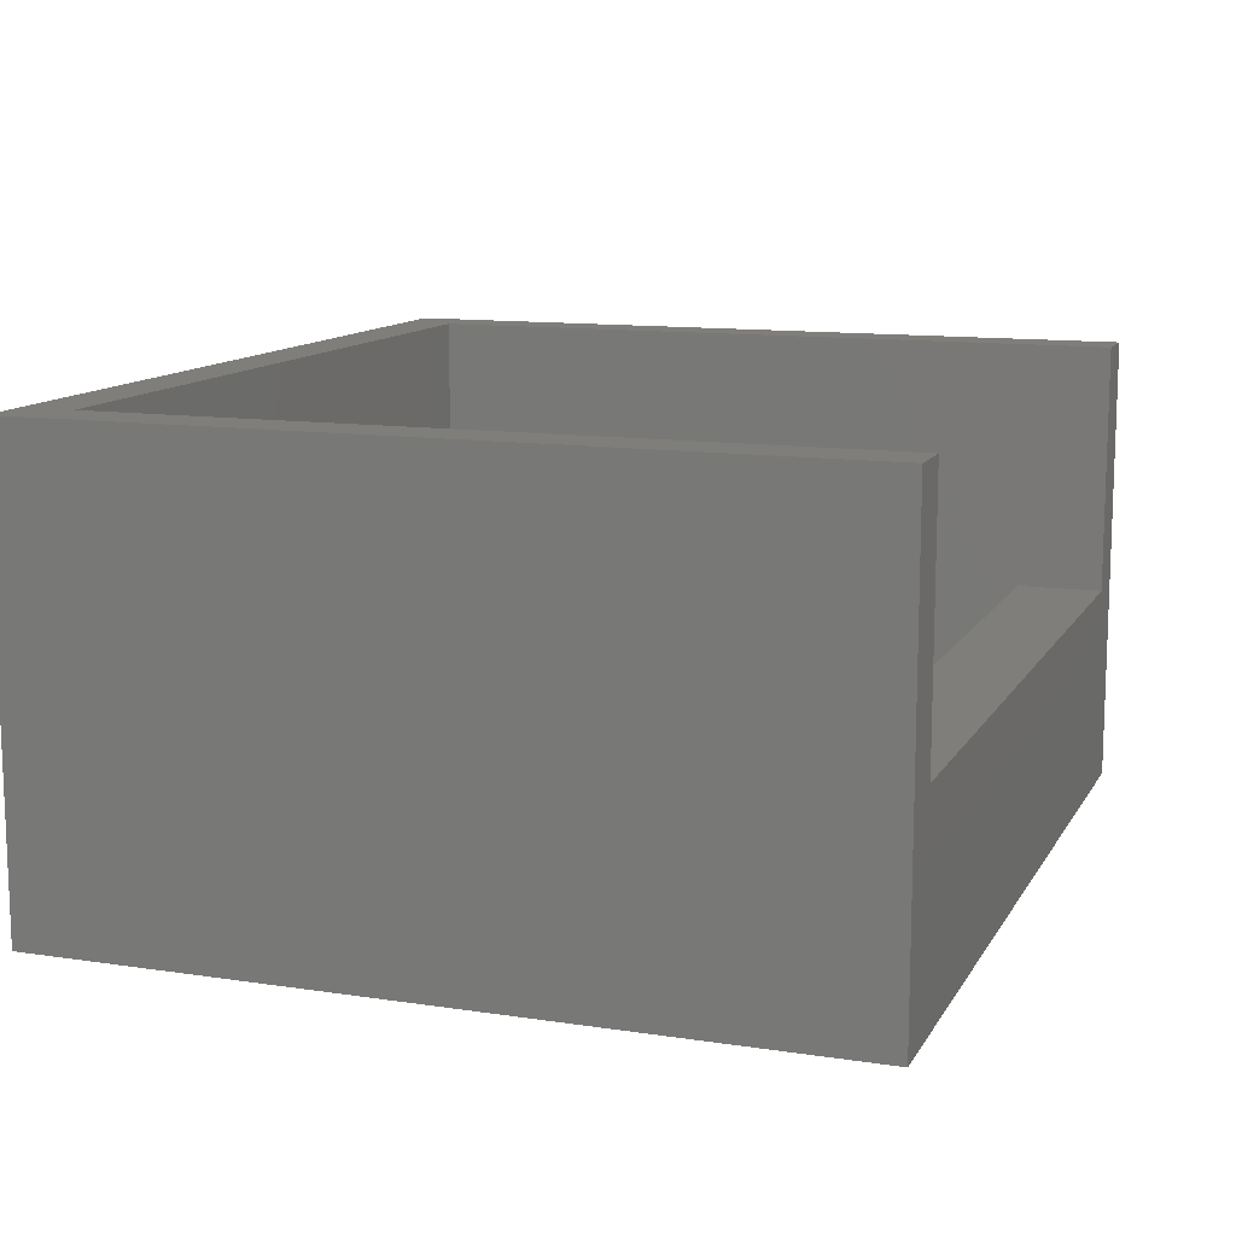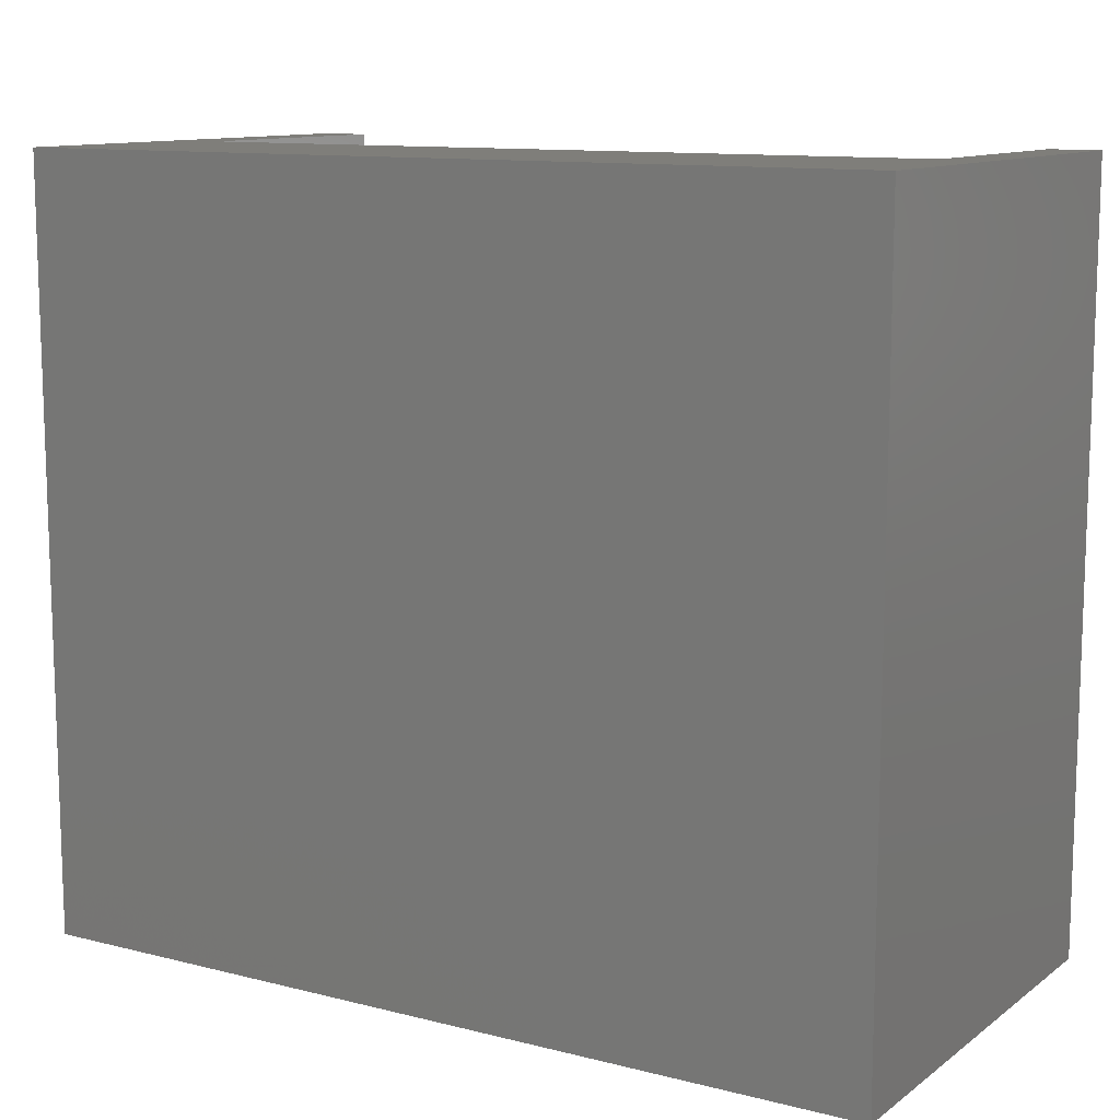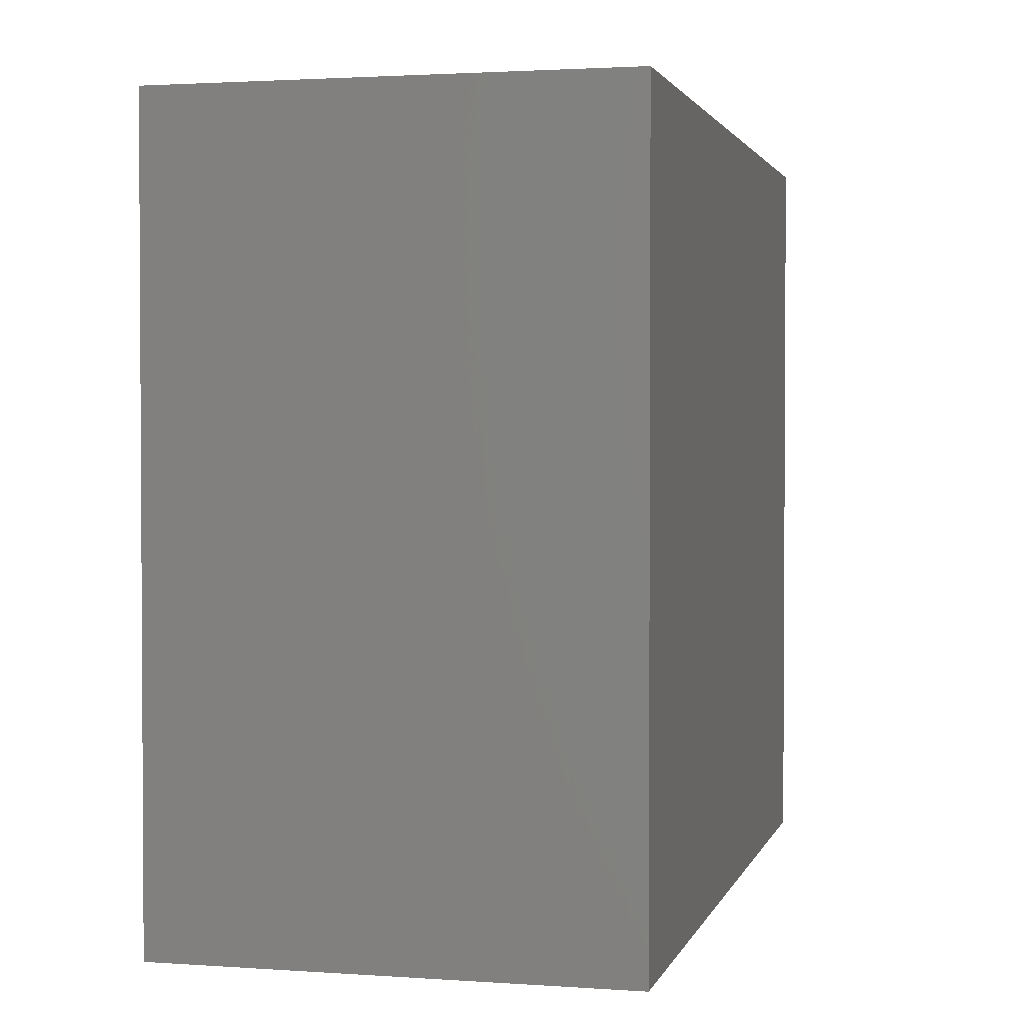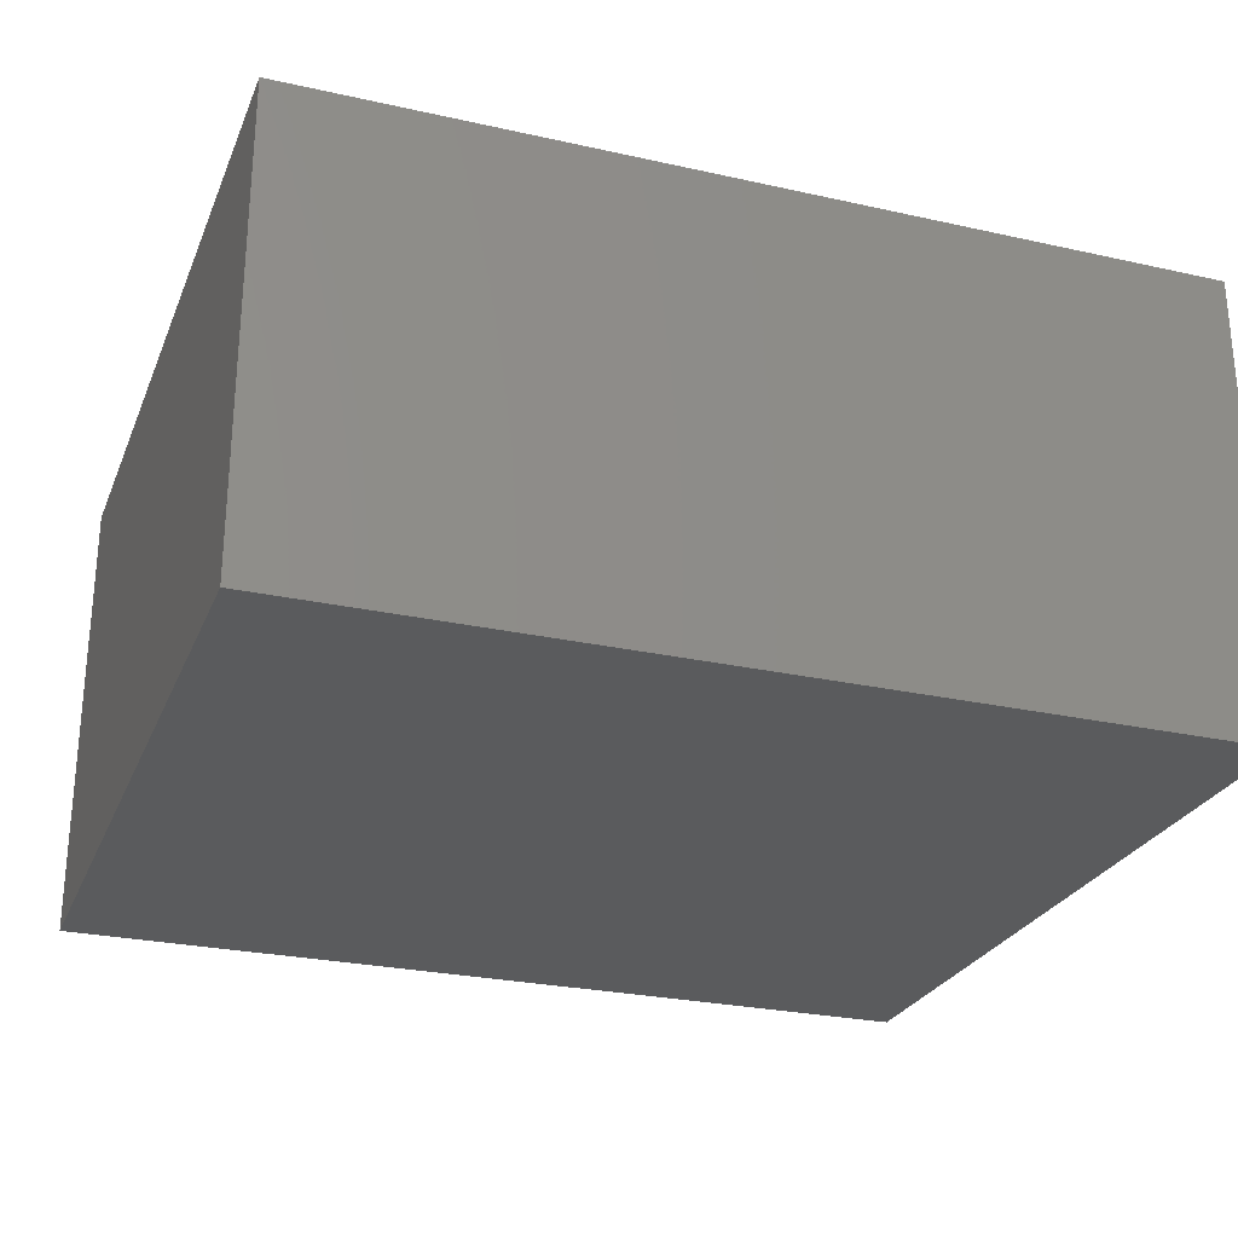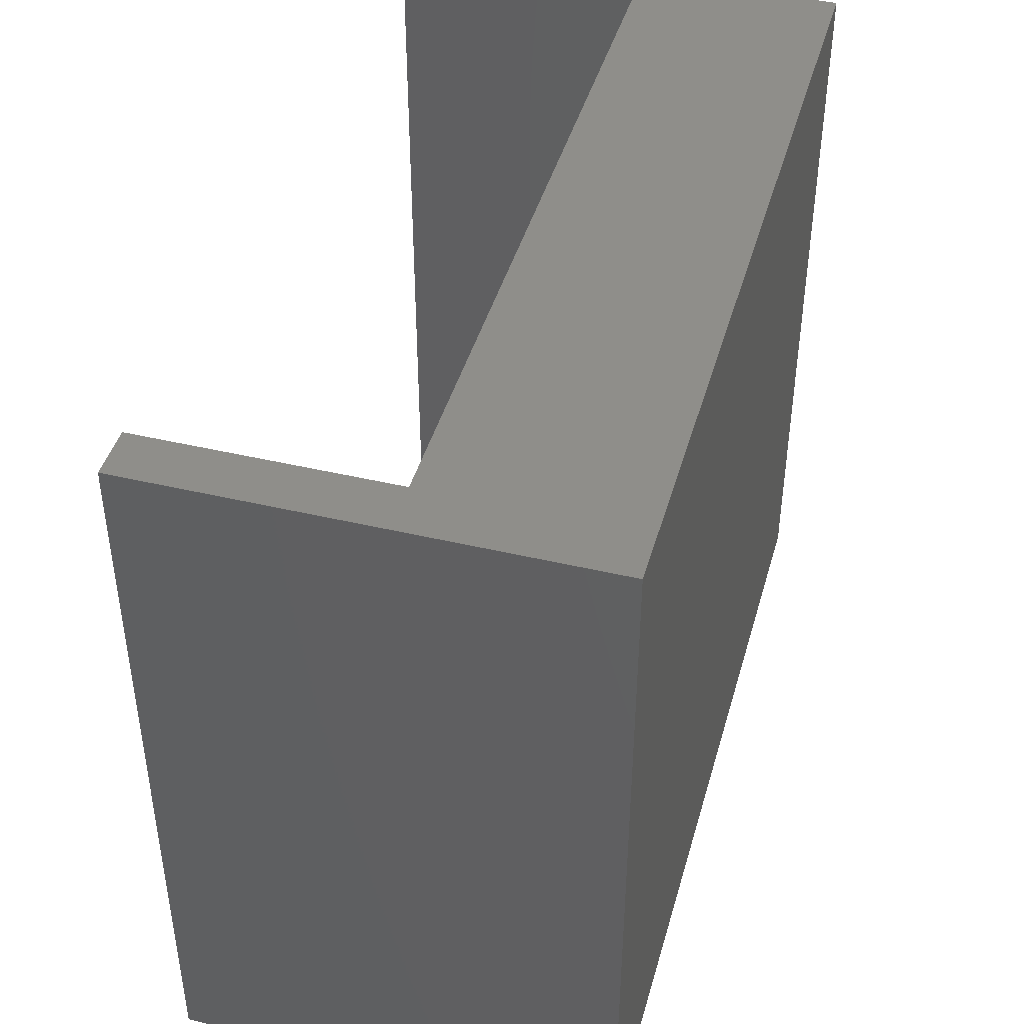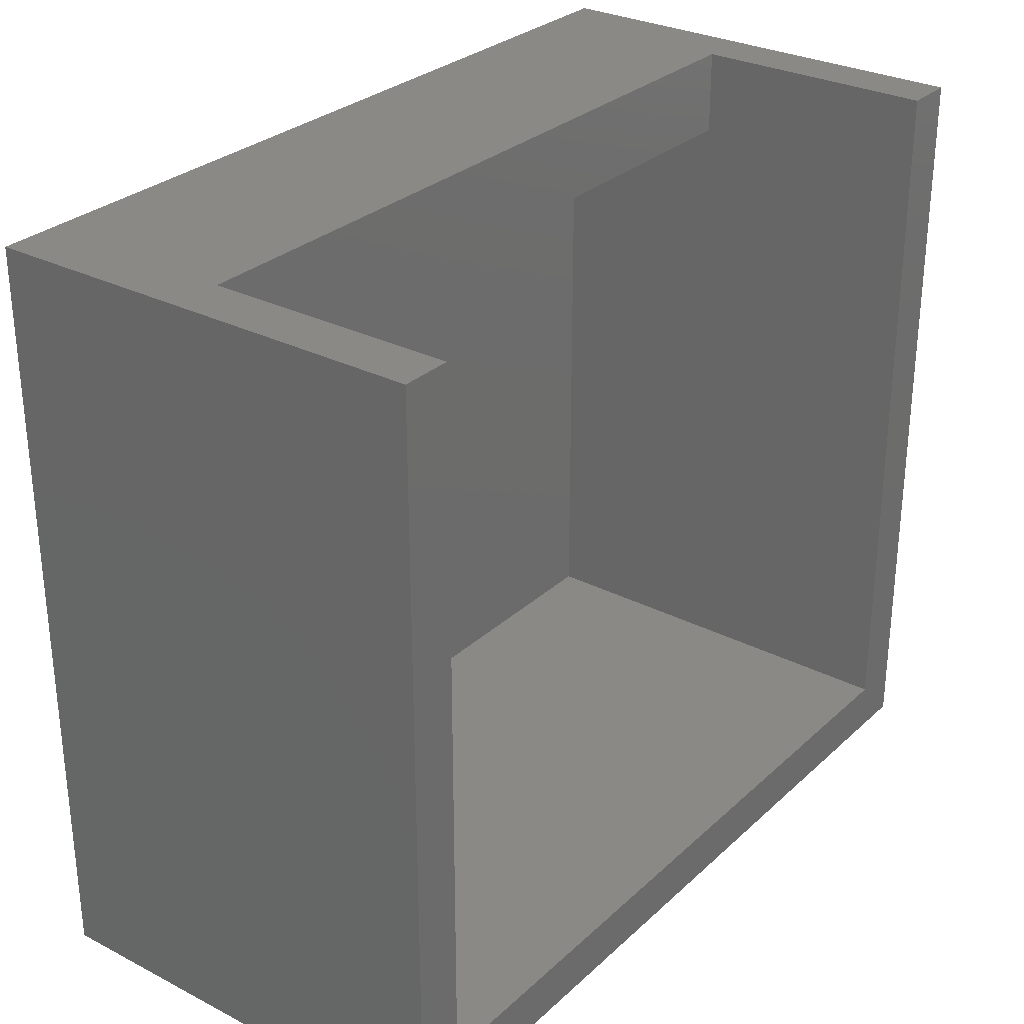
<metadata>
{"format":"stl","ext":"stl","renderer":"f3d","projection":"perspective","resolution":1024,"background":"white","views":[{"elev":12.0,"azim":-70.3,"up":"+Y"},{"elev":11.4,"azim":31.5,"up":"+Z"},{"elev":2.0,"azim":-76.0,"up":"+Z"},{"elev":-26.4,"azim":160.7,"up":"+Y"},{"elev":43.5,"azim":-74.4,"up":"+Z"},{"elev":29.3,"azim":127.1,"up":"+Z"}]}
</metadata>
<code>
# stl→obj: 20 verts, 36 faces
v 0.006 0.003 0.08
v 0.006 0.003 0.006
v 0.006 0.024 0.08
v 0.006 0.053 0.006
v 0.006 0.024 0.09
v 0.006 0.053 0.09
v 0.096 0.003 0.08
v 0.096 0.024 0.08
v 0.096 0.024 0.09
v 0.096 0.053 0.09
v 0.096 0.053 0.006
v 0.096 0.003 0.006
v 0.102 0.053 0.09
v 0.102 0.053 0
v 0 0.053 0
v 0 0.053 0.09
v 0 0 0.09
v 0 0 0
v 0.102 0 0.09
v 0.102 0 0
f 1 2 3
f 3 2 4
f 3 4 5
f 5 4 6
f 7 1 8
f 8 1 3
f 9 10 8
f 8 10 11
f 8 11 7
f 7 11 12
f 12 11 2
f 2 11 4
f 10 13 11
f 11 13 14
f 11 14 4
f 4 14 15
f 4 15 6
f 6 15 16
f 17 18 19
f 19 18 20
f 14 13 20
f 20 13 19
f 15 14 18
f 18 14 20
f 16 15 17
f 17 15 18
f 13 10 9
f 6 16 5
f 5 16 17
f 5 17 9
f 9 17 19
f 9 19 13
f 7 12 1
f 1 12 2
f 9 8 5
f 5 8 3

</code>
